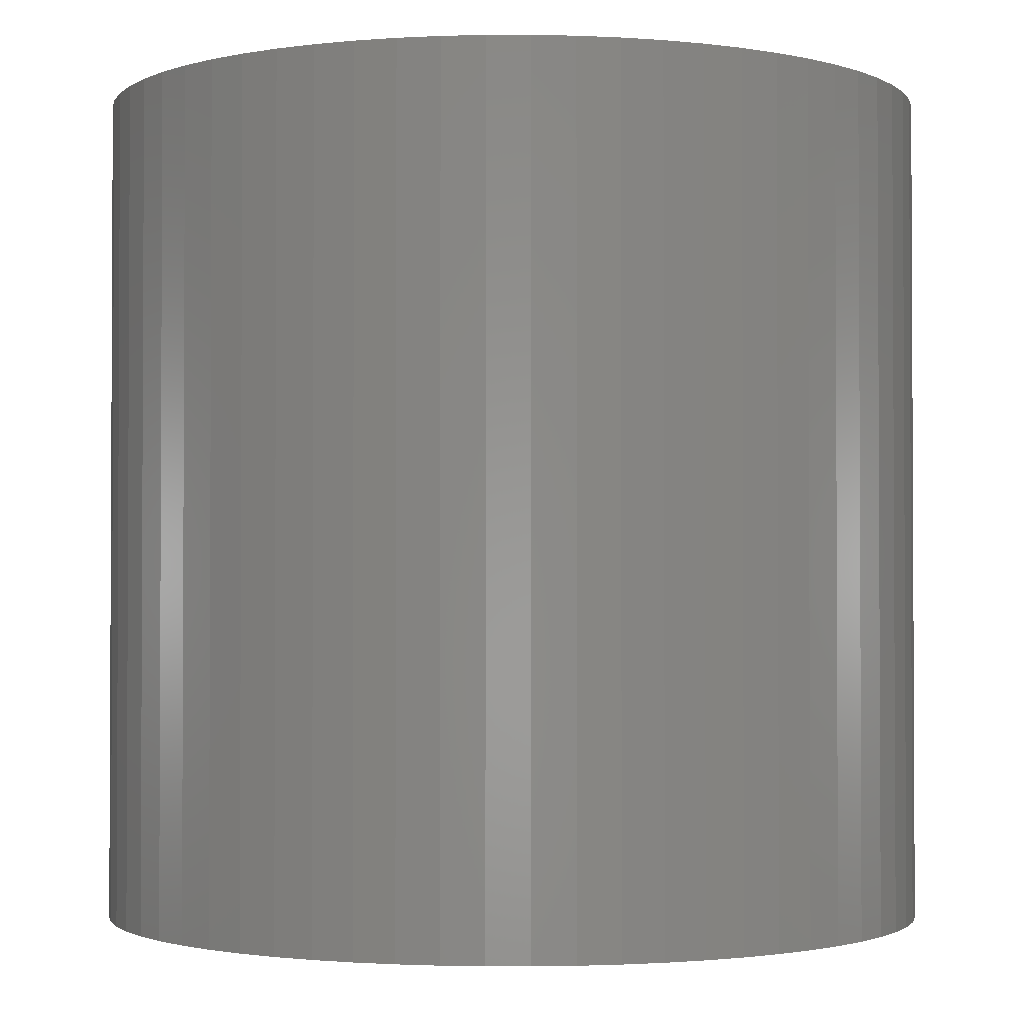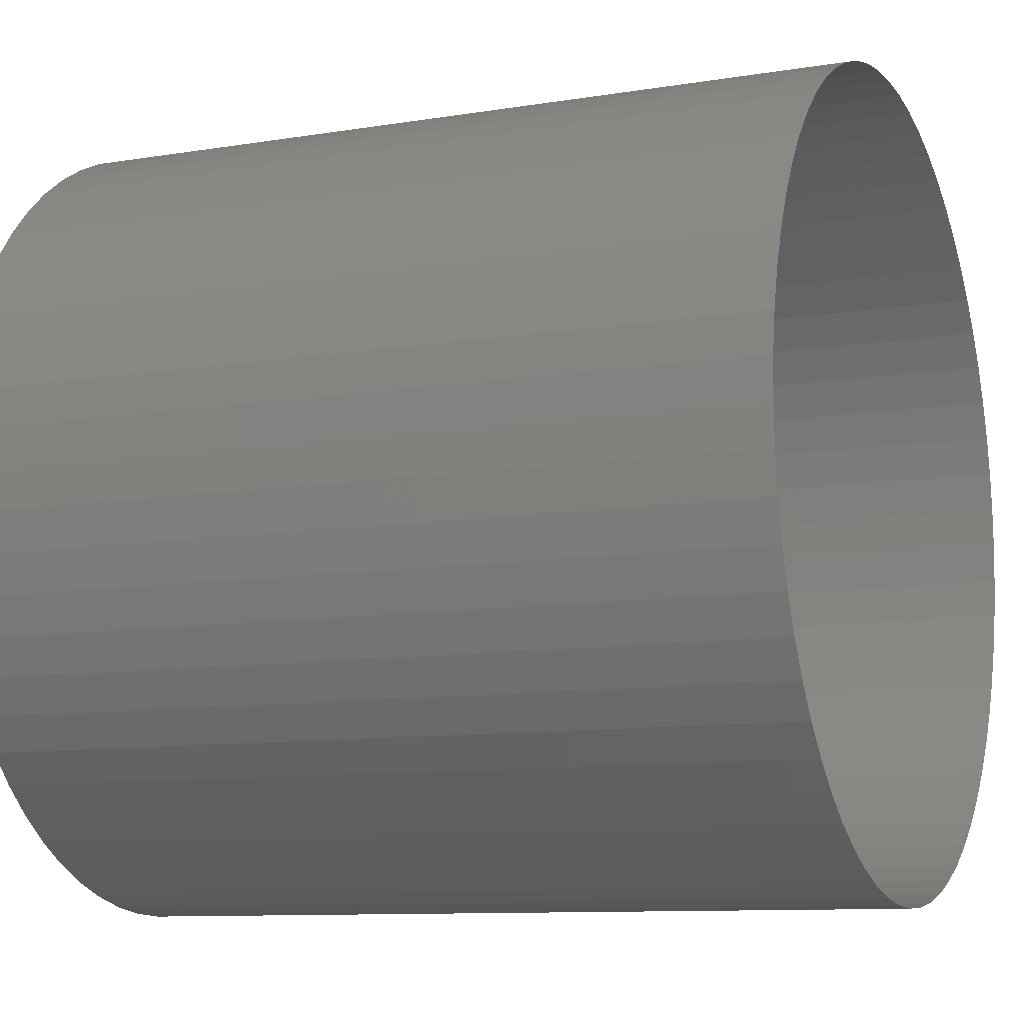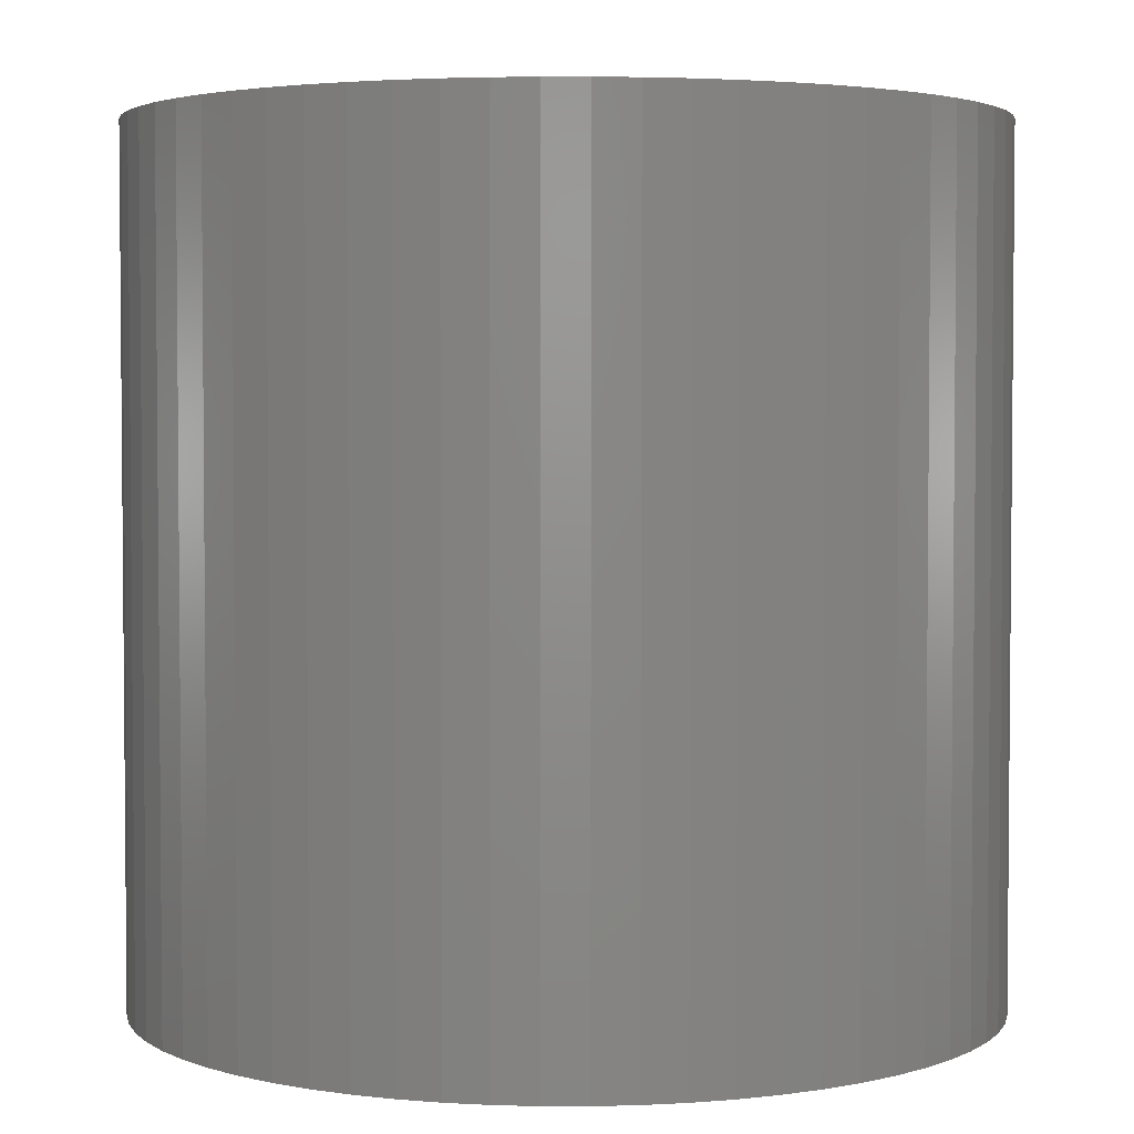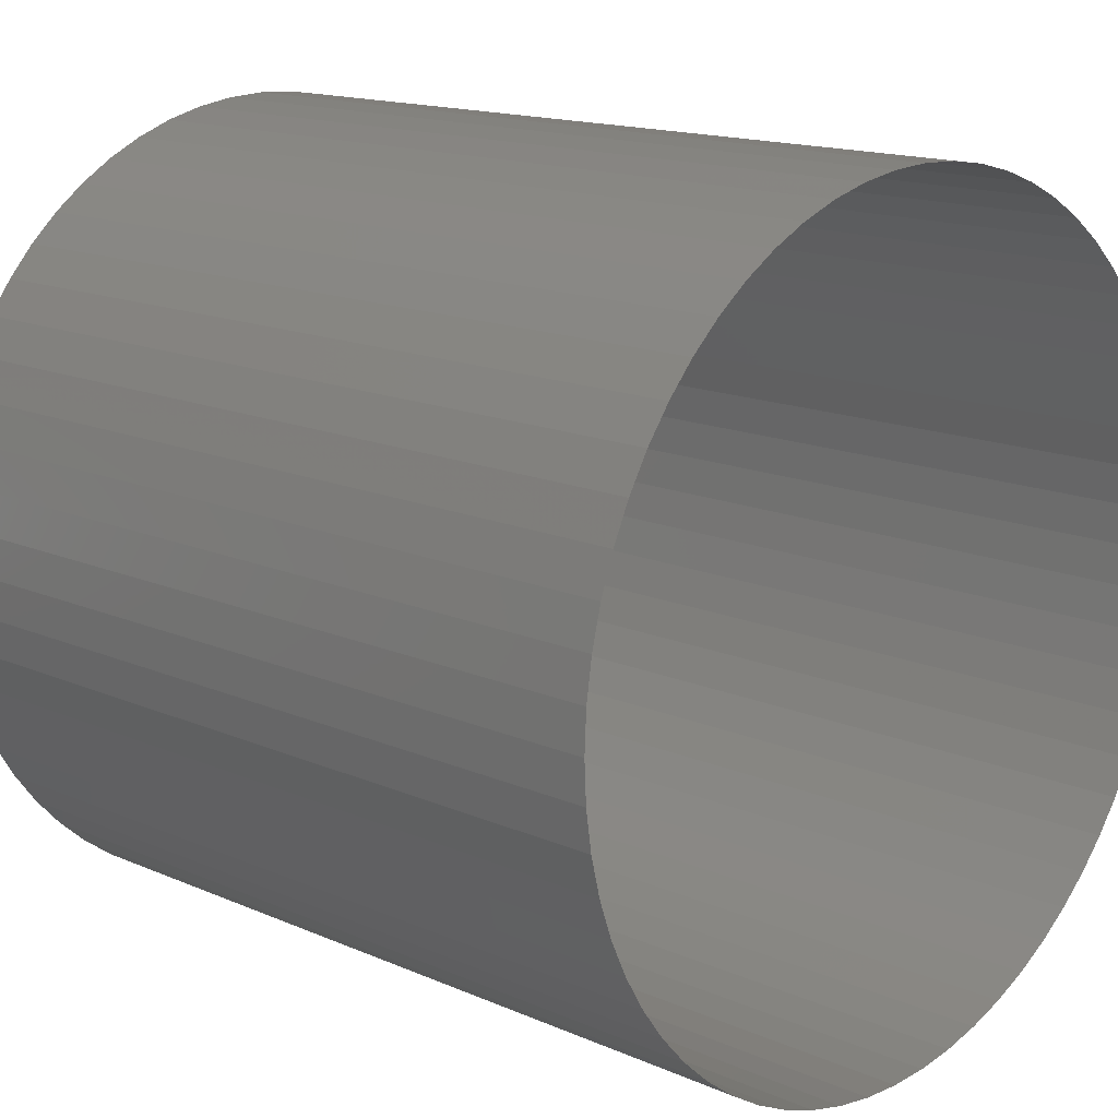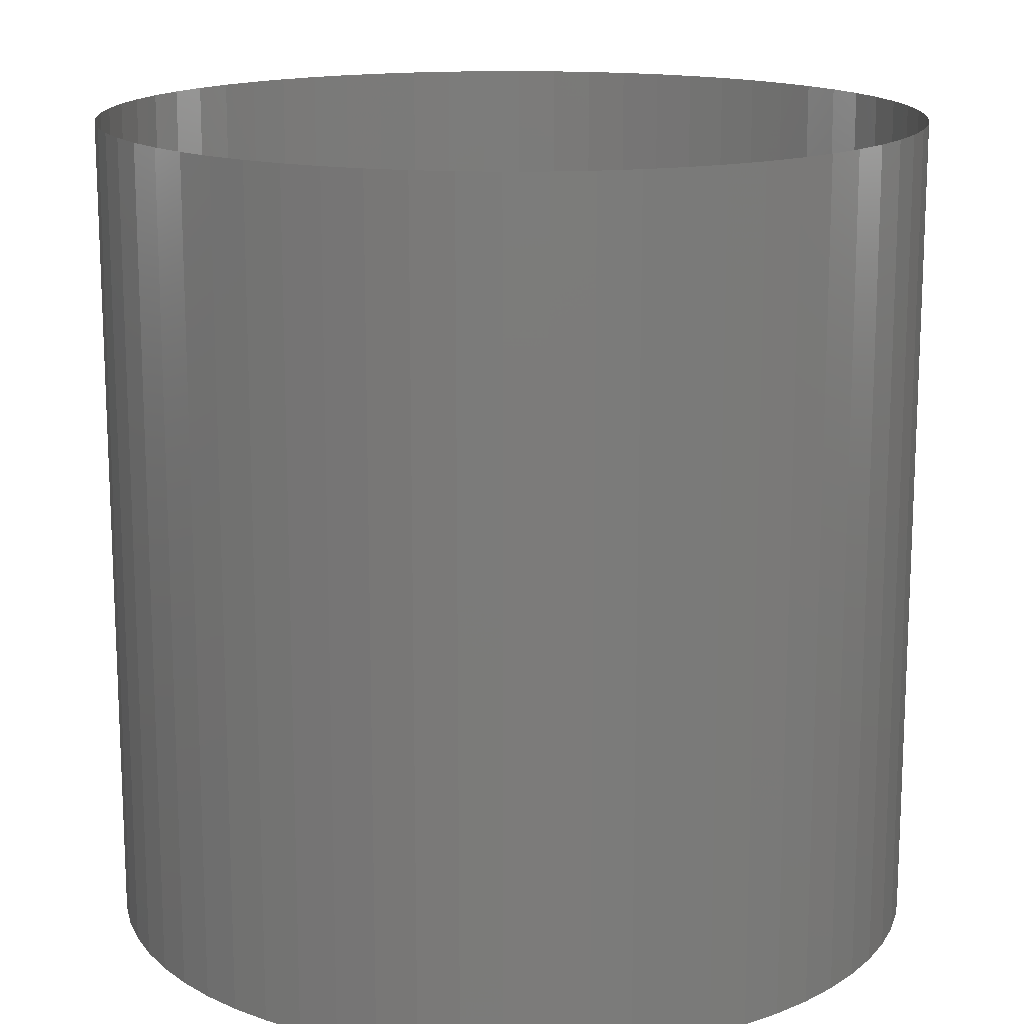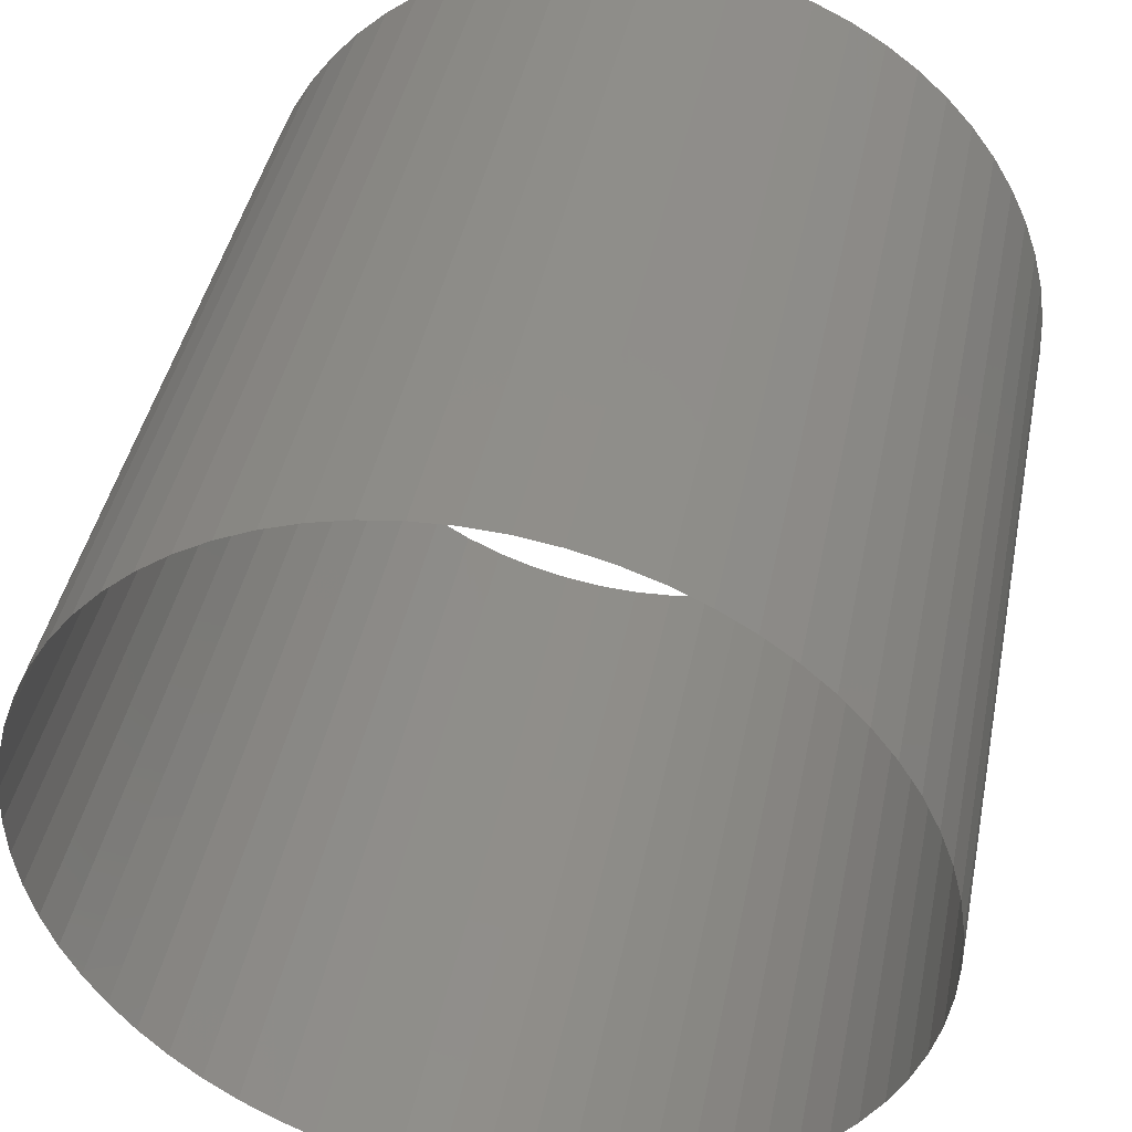
<metadata>
{"format":"stl","ext":"stl","renderer":"f3d","projection":"perspective","resolution":1024,"background":"white","views":[{"elev":-1.7,"azim":-75.5,"up":"+Z"},{"elev":-10.0,"azim":-67.1,"up":"+Y"},{"elev":3.3,"azim":53.6,"up":"+Z"},{"elev":15.0,"azim":133.1,"up":"+Y"},{"elev":15.3,"azim":175.5,"up":"+Z"},{"elev":42.6,"azim":-168.8,"up":"+Y"}]}
</metadata>
<code>
# stl→obj: 128 verts, 192 faces
v 25 50 50
v 25.12 47.55 50
v 25 50 0
v 25.12 47.55 0
v 25.48 45.12 50
v 25.48 45.12 0
v 26.08 42.74 50
v 26.08 42.74 0
v 26.9 40.43 50
v 26.9 40.43 0
v 27.95 38.22 50
v 27.95 38.22 0
v 29.21 36.11 50
v 29.21 36.11 0
v 30.67 34.14 50
v 30.67 34.14 0
v 32.32 32.32 50
v 32.32 32.32 0
v 34.14 30.67 50
v 34.14 30.67 0
v 36.11 29.21 50
v 36.11 29.21 0
v 38.22 27.95 50
v 38.22 27.95 0
v 40.43 26.9 50
v 40.43 26.9 0
v 42.74 26.08 50
v 42.74 26.08 0
v 45.12 25.48 50
v 45.12 25.48 0
v 47.55 25.12 50
v 47.55 25.12 0
v 50 25 50
v 50 25 0
v 52.45 25.12 50
v 52.45 25.12 0
v 54.88 25.48 50
v 54.88 25.48 0
v 57.26 26.08 50
v 57.26 26.08 0
v 59.57 26.9 50
v 59.57 26.9 0
v 61.78 27.95 50
v 61.78 27.95 0
v 63.89 29.21 50
v 63.89 29.21 0
v 65.86 30.67 50
v 65.86 30.67 0
v 67.68 32.32 50
v 67.68 32.32 0
v 69.33 34.14 50
v 69.33 34.14 0
v 70.79 36.11 50
v 70.79 36.11 0
v 72.05 38.22 50
v 72.05 38.22 0
v 73.1 40.43 50
v 73.1 40.43 0
v 73.92 42.74 50
v 73.92 42.74 0
v 74.52 45.12 50
v 74.52 45.12 0
v 74.88 47.55 50
v 74.88 47.55 0
v 75 50 50
v 75 50 0
v 74.88 52.45 50
v 74.88 52.45 0
v 74.52 54.88 50
v 74.52 54.88 0
v 73.92 57.26 50
v 73.92 57.26 0
v 73.1 59.57 50
v 73.1 59.57 0
v 72.05 61.78 50
v 72.05 61.78 0
v 70.79 63.89 50
v 70.79 63.89 0
v 69.33 65.86 50
v 69.33 65.86 0
v 67.68 67.68 50
v 67.68 67.68 0
v 65.86 69.33 50
v 65.86 69.33 0
v 63.89 70.79 50
v 63.89 70.79 0
v 61.78 72.05 50
v 61.78 72.05 0
v 59.57 73.1 50
v 59.57 73.1 0
v 57.26 73.92 50
v 57.26 73.92 0
v 54.88 74.52 50
v 54.88 74.52 0
v 52.45 74.88 50
v 52.45 74.88 0
v 50 75 50
v 50 75 0
v 47.55 74.88 50
v 47.55 74.88 0
v 45.12 74.52 50
v 45.12 74.52 0
v 42.74 73.92 50
v 42.74 73.92 0
v 40.43 73.1 50
v 40.43 73.1 0
v 38.22 72.05 50
v 38.22 72.05 0
v 36.11 70.79 50
v 36.11 70.79 0
v 34.14 69.33 50
v 34.14 69.33 0
v 32.32 67.68 50
v 32.32 67.68 0
v 30.67 65.86 50
v 30.67 65.86 0
v 29.21 63.89 50
v 29.21 63.89 0
v 27.95 61.78 50
v 27.95 61.78 0
v 26.9 59.57 50
v 26.9 59.57 0
v 26.08 57.26 50
v 26.08 57.26 0
v 25.48 54.88 50
v 25.48 54.88 0
v 25.12 52.45 50
v 25.12 52.45 0
f 1 2 3
f 2 4 3
f 2 5 4
f 5 6 4
f 5 7 6
f 7 8 6
f 7 9 8
f 9 10 8
f 9 11 10
f 11 12 10
f 11 13 12
f 13 14 12
f 13 15 14
f 15 16 14
f 15 17 16
f 17 18 16
f 17 19 18
f 19 20 18
f 19 21 20
f 21 22 20
f 21 23 22
f 23 24 22
f 23 25 24
f 25 26 24
f 25 27 26
f 27 28 26
f 27 29 28
f 29 30 28
f 29 31 30
f 31 32 30
f 31 33 32
f 33 34 32
f 33 35 34
f 35 36 34
f 35 37 36
f 37 38 36
f 37 39 38
f 39 40 38
f 39 41 40
f 41 42 40
f 41 43 42
f 43 44 42
f 43 45 44
f 45 46 44
f 45 47 46
f 47 48 46
f 47 49 48
f 49 50 48
f 49 51 50
f 51 52 50
f 51 53 52
f 53 54 52
f 53 55 54
f 55 56 54
f 55 57 56
f 57 58 56
f 57 59 58
f 59 60 58
f 59 61 60
f 61 62 60
f 61 63 62
f 63 64 62
f 63 65 64
f 65 66 64
f 65 67 66
f 67 68 66
f 67 69 68
f 69 70 68
f 69 71 70
f 71 72 70
f 71 73 72
f 73 74 72
f 73 75 74
f 75 76 74
f 75 77 76
f 77 78 76
f 77 79 78
f 79 80 78
f 79 81 80
f 81 82 80
f 81 83 82
f 83 84 82
f 83 85 84
f 85 86 84
f 85 87 86
f 87 88 86
f 87 89 88
f 89 90 88
f 89 91 90
f 91 92 90
f 91 93 92
f 93 94 92
f 93 95 94
f 95 96 94
f 95 97 96
f 97 98 96
f 97 99 98
f 99 100 98
f 99 101 100
f 101 102 100
f 101 103 102
f 103 104 102
f 103 105 104
f 105 106 104
f 105 107 106
f 107 108 106
f 107 109 108
f 109 110 108
f 109 111 110
f 111 112 110
f 111 113 112
f 113 114 112
f 113 115 114
f 115 116 114
f 115 117 116
f 117 118 116
f 117 119 118
f 119 120 118
f 119 121 120
f 121 122 120
f 121 123 122
f 123 124 122
f 123 125 124
f 125 126 124
f 125 127 126
f 127 128 126
f 127 1 128
f 1 3 128
f 3 2 1
f 3 4 2
f 4 5 2
f 4 6 5
f 6 7 5
f 6 8 7
f 8 9 7
f 8 10 9
f 10 11 9
f 10 12 11
f 12 13 11
f 12 14 13
f 14 15 13
f 14 16 15
f 16 17 15
f 16 18 17
f 18 19 17
f 18 20 19
f 20 21 19
f 20 22 21
f 22 23 21
f 22 24 23
f 24 25 23
f 24 26 25
f 26 27 25
f 26 28 27
f 28 29 27
f 28 30 29
f 30 31 29
f 30 32 31
f 32 33 31
f 32 34 33
f 34 35 33
f 34 36 35
f 36 37 35
f 36 38 37
f 38 39 37
f 38 40 39
f 40 41 39
f 40 42 41
f 42 43 41
f 42 44 43
f 44 45 43
f 44 46 45
f 46 47 45
f 46 48 47
f 48 49 47
f 48 50 49
f 50 51 49
f 50 52 51
f 52 53 51
f 52 54 53
f 54 55 53
f 54 56 55
f 56 57 55
f 56 58 57
f 58 59 57
f 58 60 59
f 60 61 59
f 60 62 61
f 62 63 61
f 62 64 63
f 64 65 63
f 64 66 65

</code>
